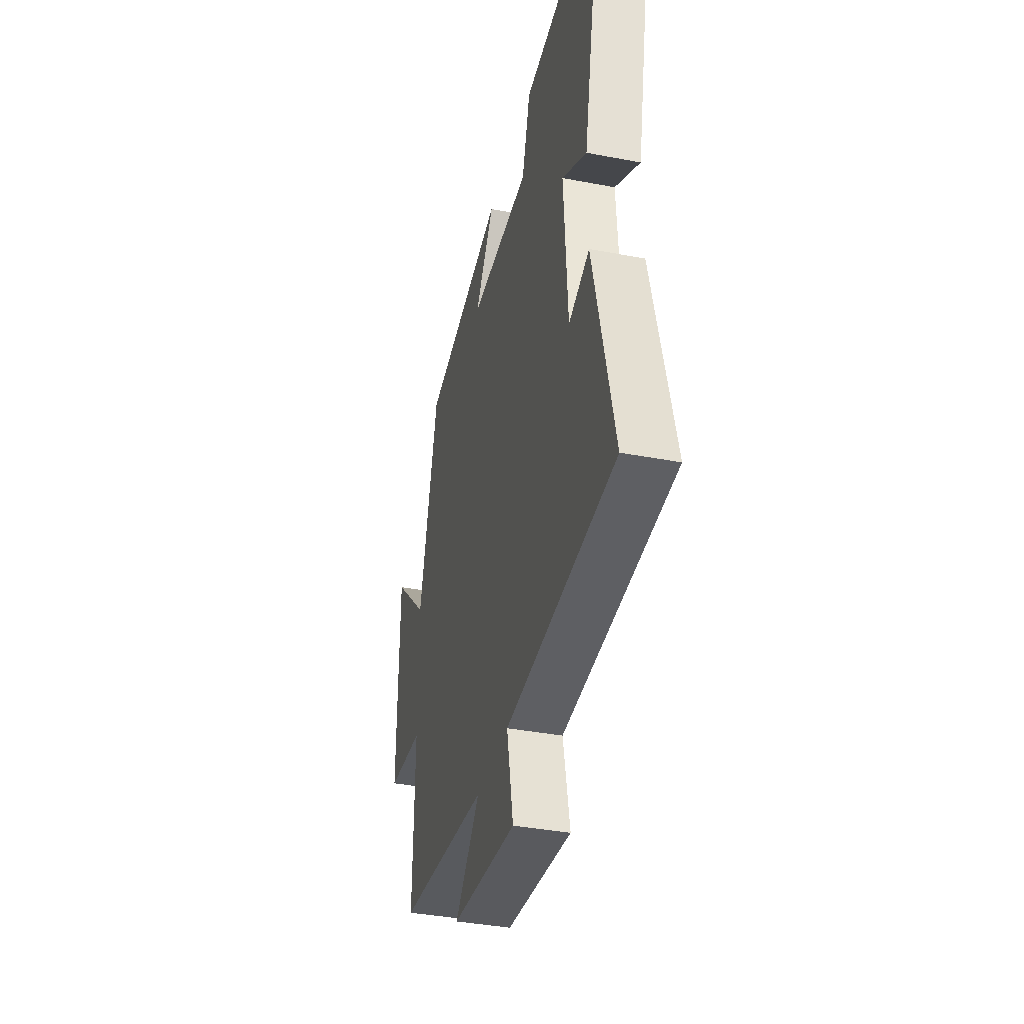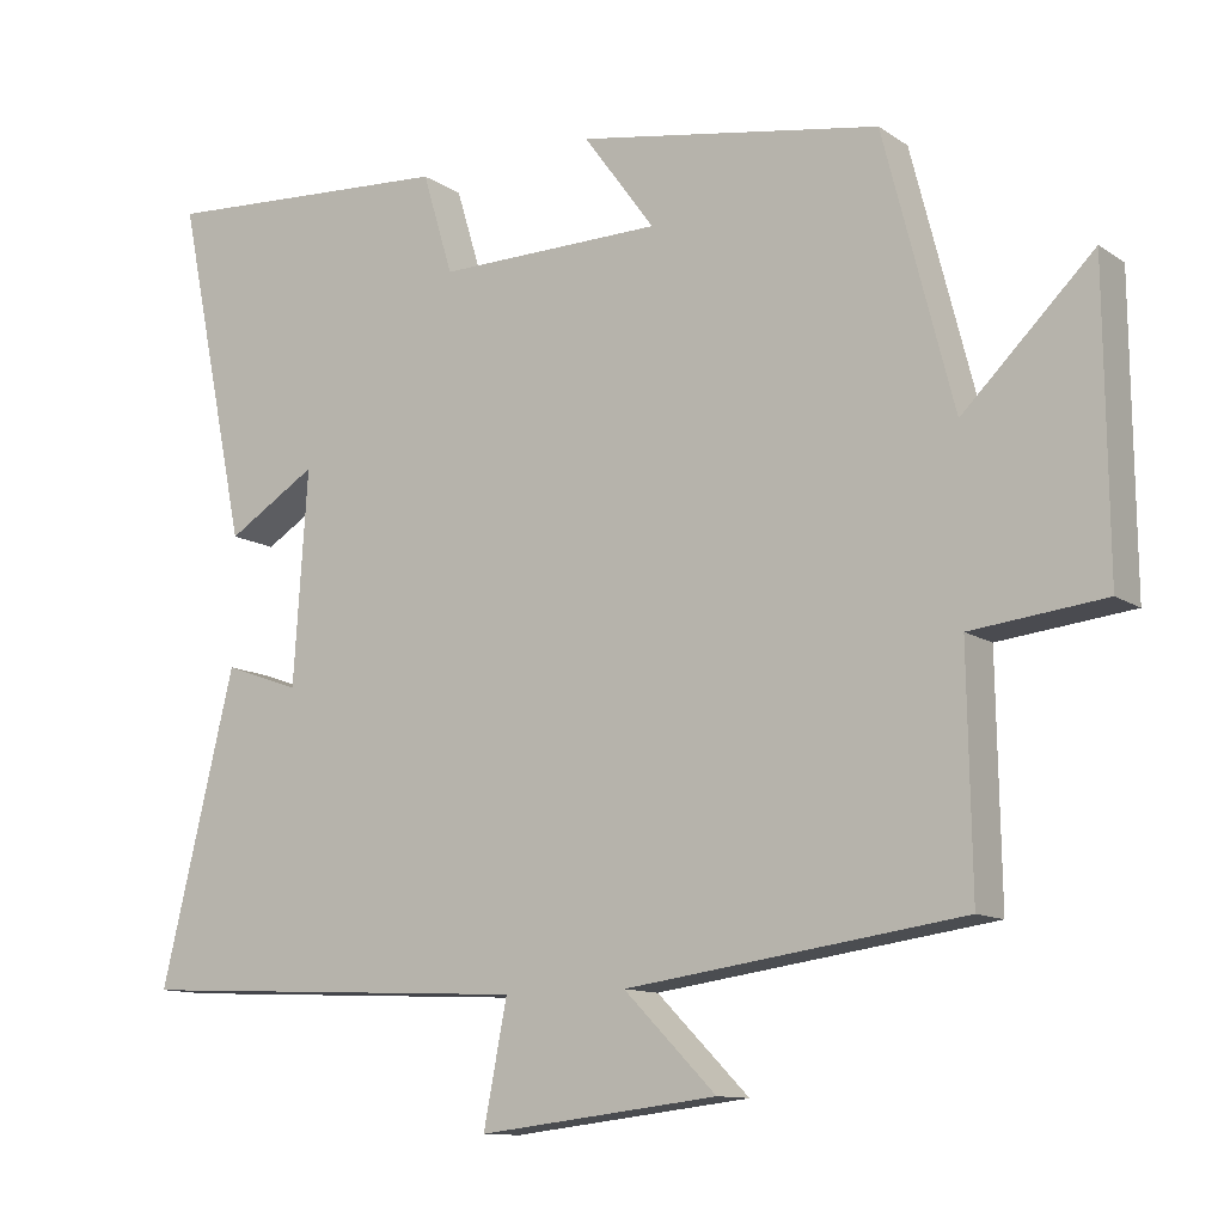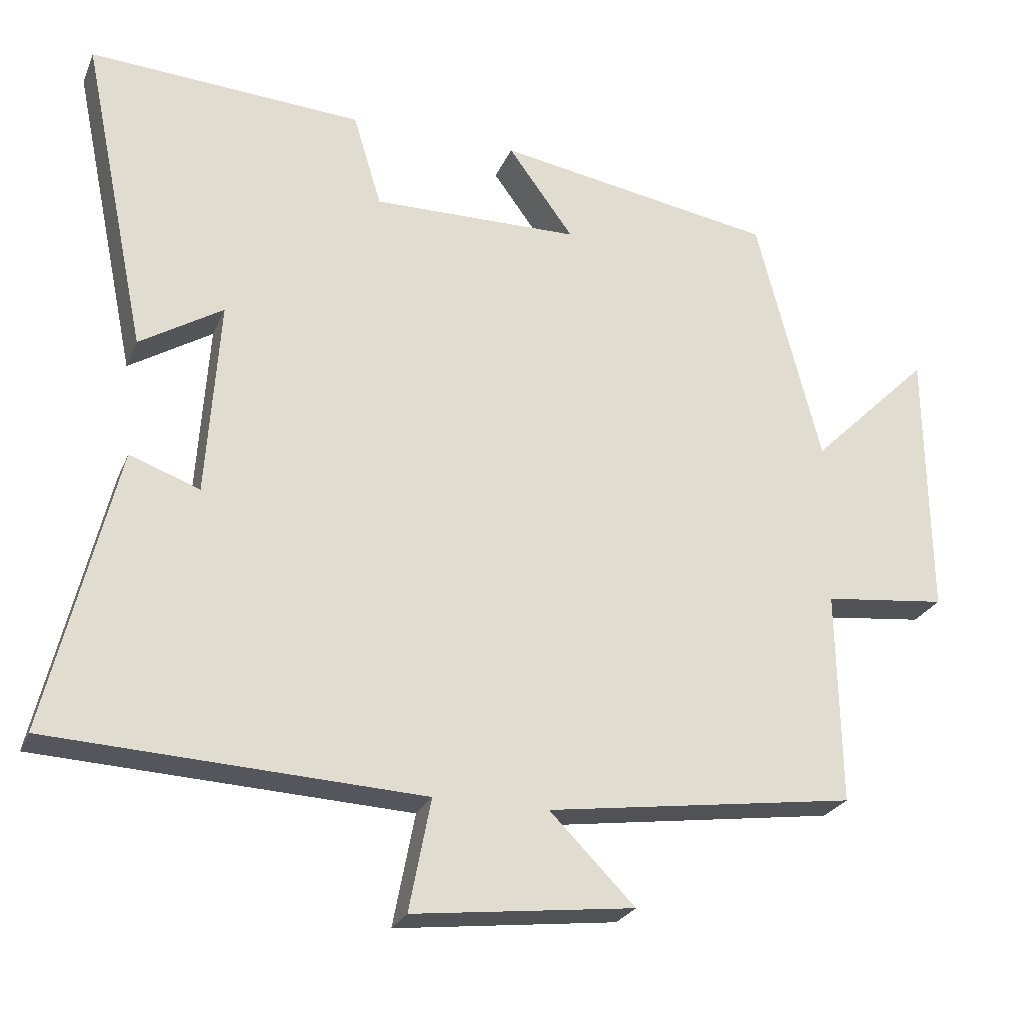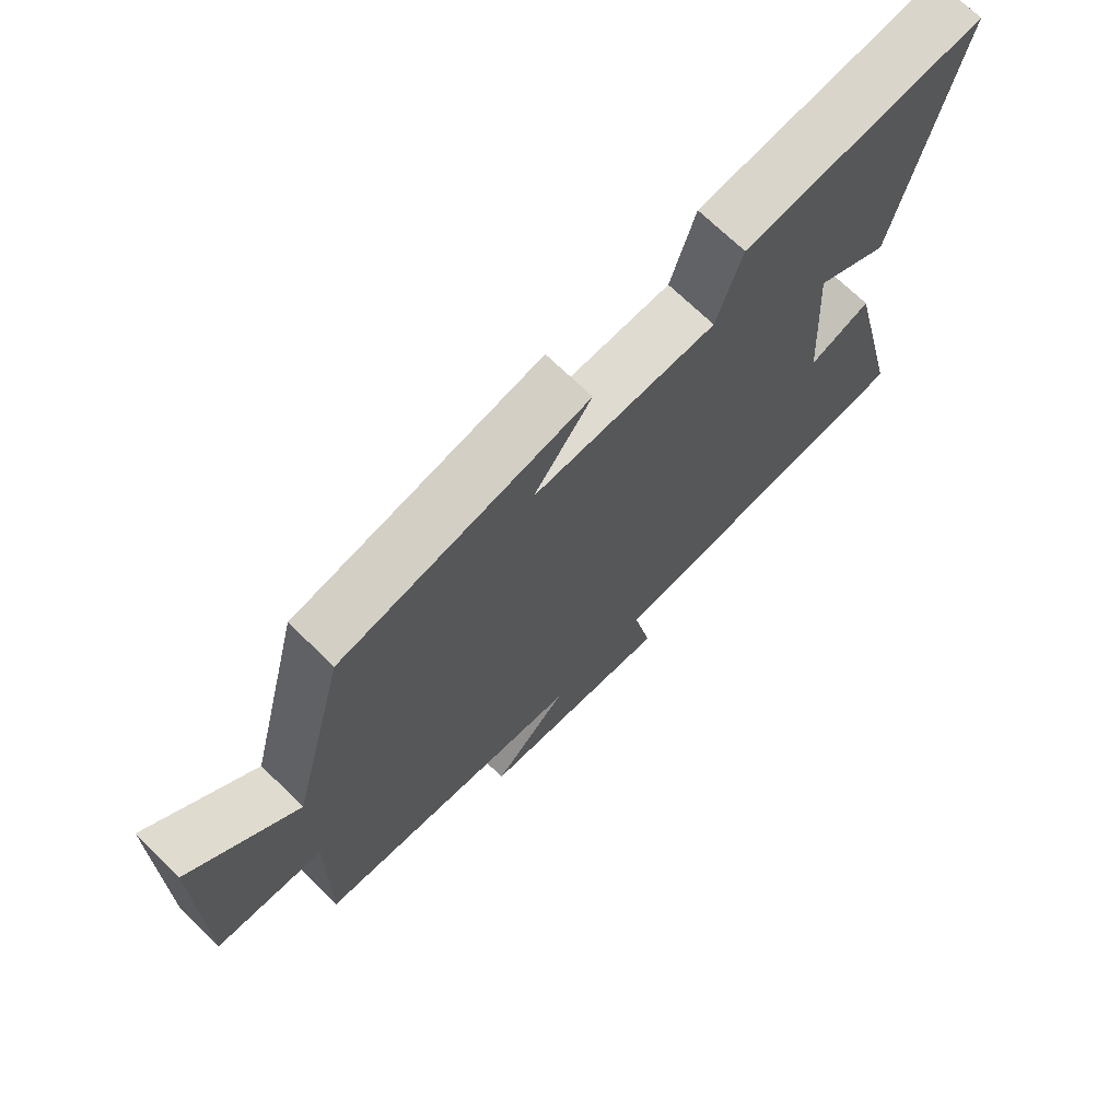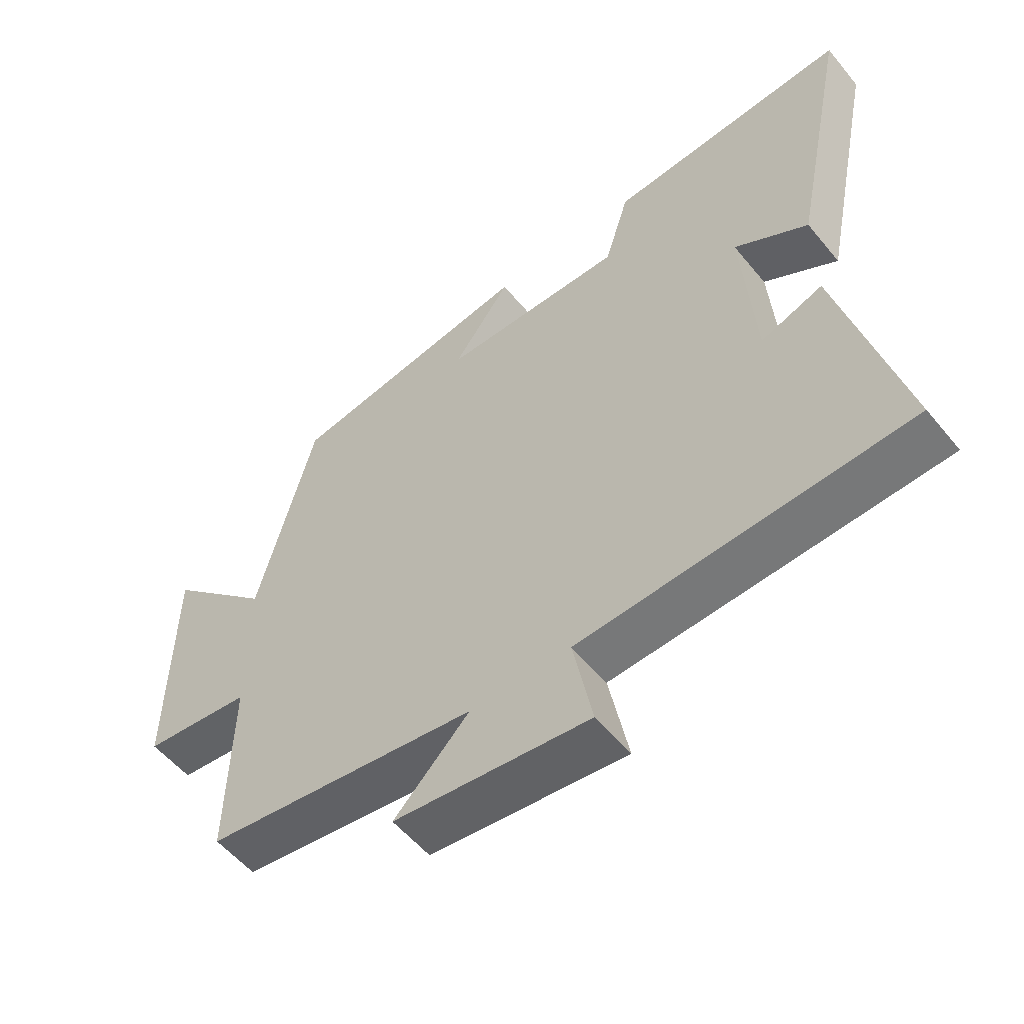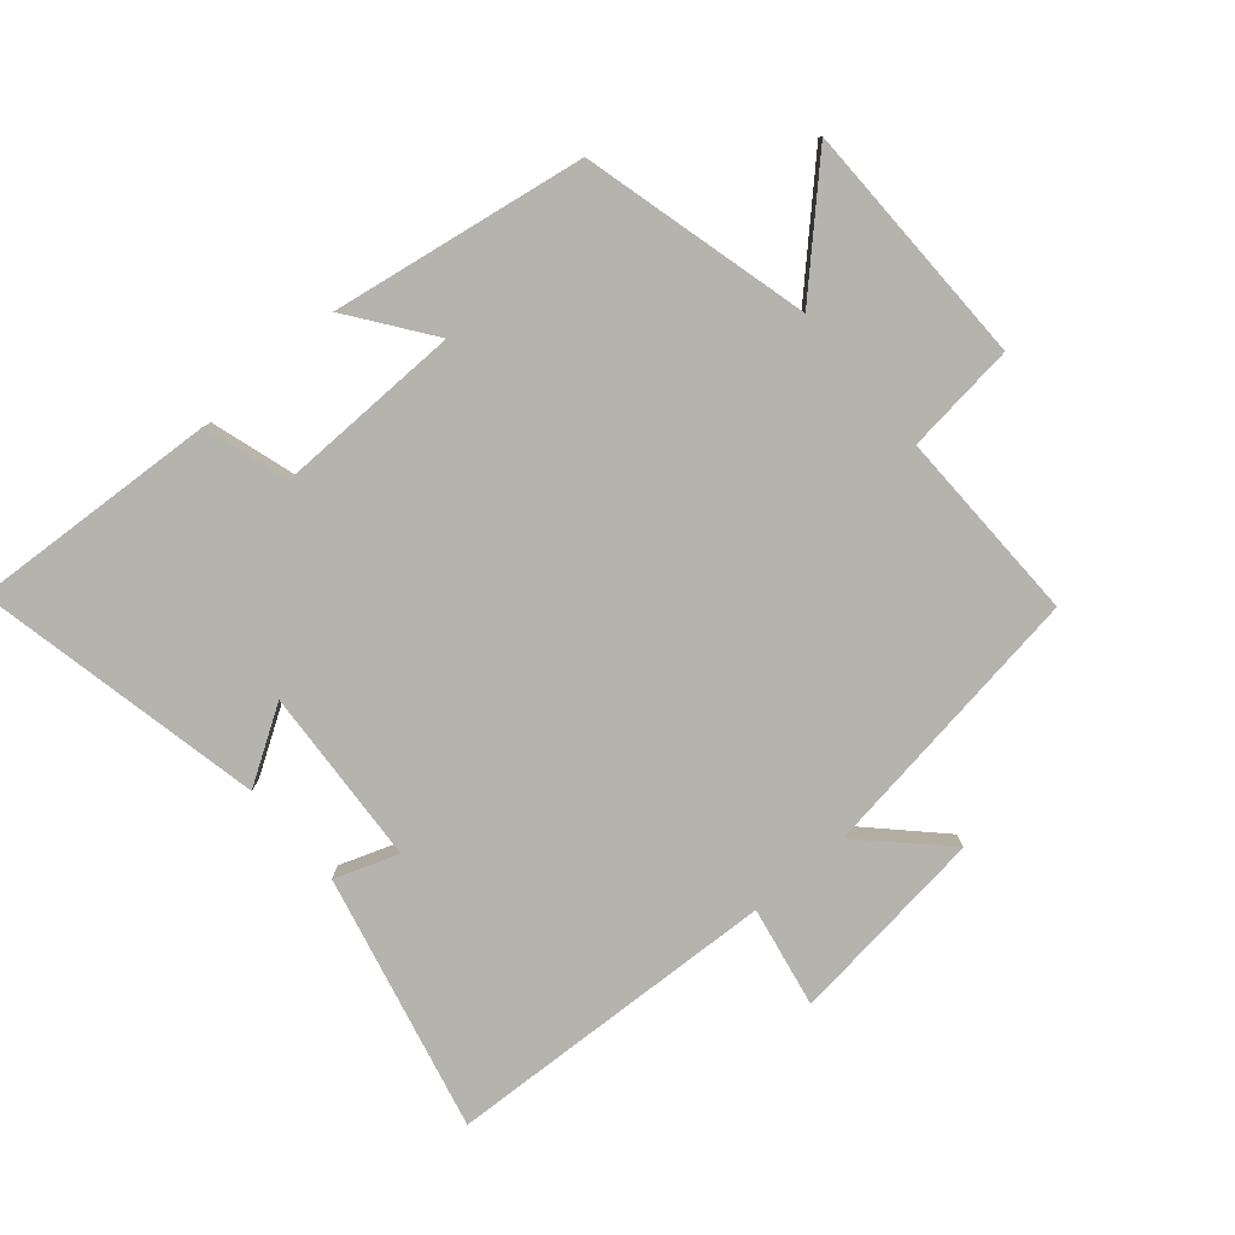
<metadata>
{"format":"obj","ext":"obj","renderer":"f3d","projection":"perspective","resolution":1024,"background":"white","views":[{"elev":-38.2,"azim":-103.6,"up":"+Z"},{"elev":-11.5,"azim":32.9,"up":"+Z"},{"elev":-25.2,"azim":-19.2,"up":"+Z"},{"elev":70.8,"azim":134.2,"up":"+Z"},{"elev":-55.4,"azim":-141.2,"up":"+Z"},{"elev":-80.0,"azim":40.7,"up":"+Y"}]}
</metadata>
<code>
v 0.411 0.07 0.435
v 0.5 0.07 0.088
v 0.666 0.07 0.251
v 0.67 0.07 -0.125
v 0.5 0.07 -0.144
v 0.505 0.07 -0.44
v 0.076 0.07 -0.5
v 0.194 0.07 -0.619
v -0.112 0.07 -0.655
v -0.082 0.07 -0.5
v -0.595 0.07 -0.475
v -0.5 0.07 -0.082
v -0.403 0.07 -0.117
v -0.385 0.07 0.155
v -0.5 0.07 0.084
v -0.591 0.07 0.524
v -0.212 0.07 0.5
v -0.173 0.07 0.371
v 0.115 0.07 0.375
v 0.024 0.07 0.5
v 0.411 0 0.435
v 0.5 0 0.088
v 0.666 0 0.251
v 0.67 0 -0.125
v 0.5 0 -0.144
v 0.505 0 -0.44
v 0.076 0 -0.5
v 0.194 0 -0.619
v -0.112 0 -0.655
v -0.082 0 -0.5
v -0.595 0 -0.475
v -0.5 0 -0.082
v -0.403 0 -0.117
v -0.385 0 0.155
v -0.5 0 0.084
v -0.591 0 0.524
v -0.212 0 0.5
v -0.173 0 0.371
v 0.115 0 0.375
v 0.024 0 0.5
f 19 20 1 2
f 18 19 2
f 16 17 18
f 15 16 18
f 14 15 18
f 13 14 18 2
f 10 11 12 13
f 10 13 2
f 7 8 9 10
f 5 6 7 10
f 5 10 2 3
f 3 4 5
f 22 21 40 39
f 22 39 38
f 38 37 36
f 38 36 35
f 38 35 34
f 22 38 34 33
f 33 32 31 30
f 22 33 30
f 30 29 28 27
f 30 27 26 25
f 23 22 30 25
f 25 24 23
f 1 21 22 2
f 2 22 23 3
f 3 23 24 4
f 4 24 25 5
f 5 25 26 6
f 6 26 27 7
f 7 27 28 8
f 8 28 29 9
f 9 29 30 10
f 10 30 31 11
f 11 31 32 12
f 12 32 33 13
f 13 33 34 14
f 14 34 35 15
f 15 35 36 16
f 16 36 37 17
f 17 37 38 18
f 18 38 39 19
f 19 39 40 20
f 20 40 21 1

</code>
